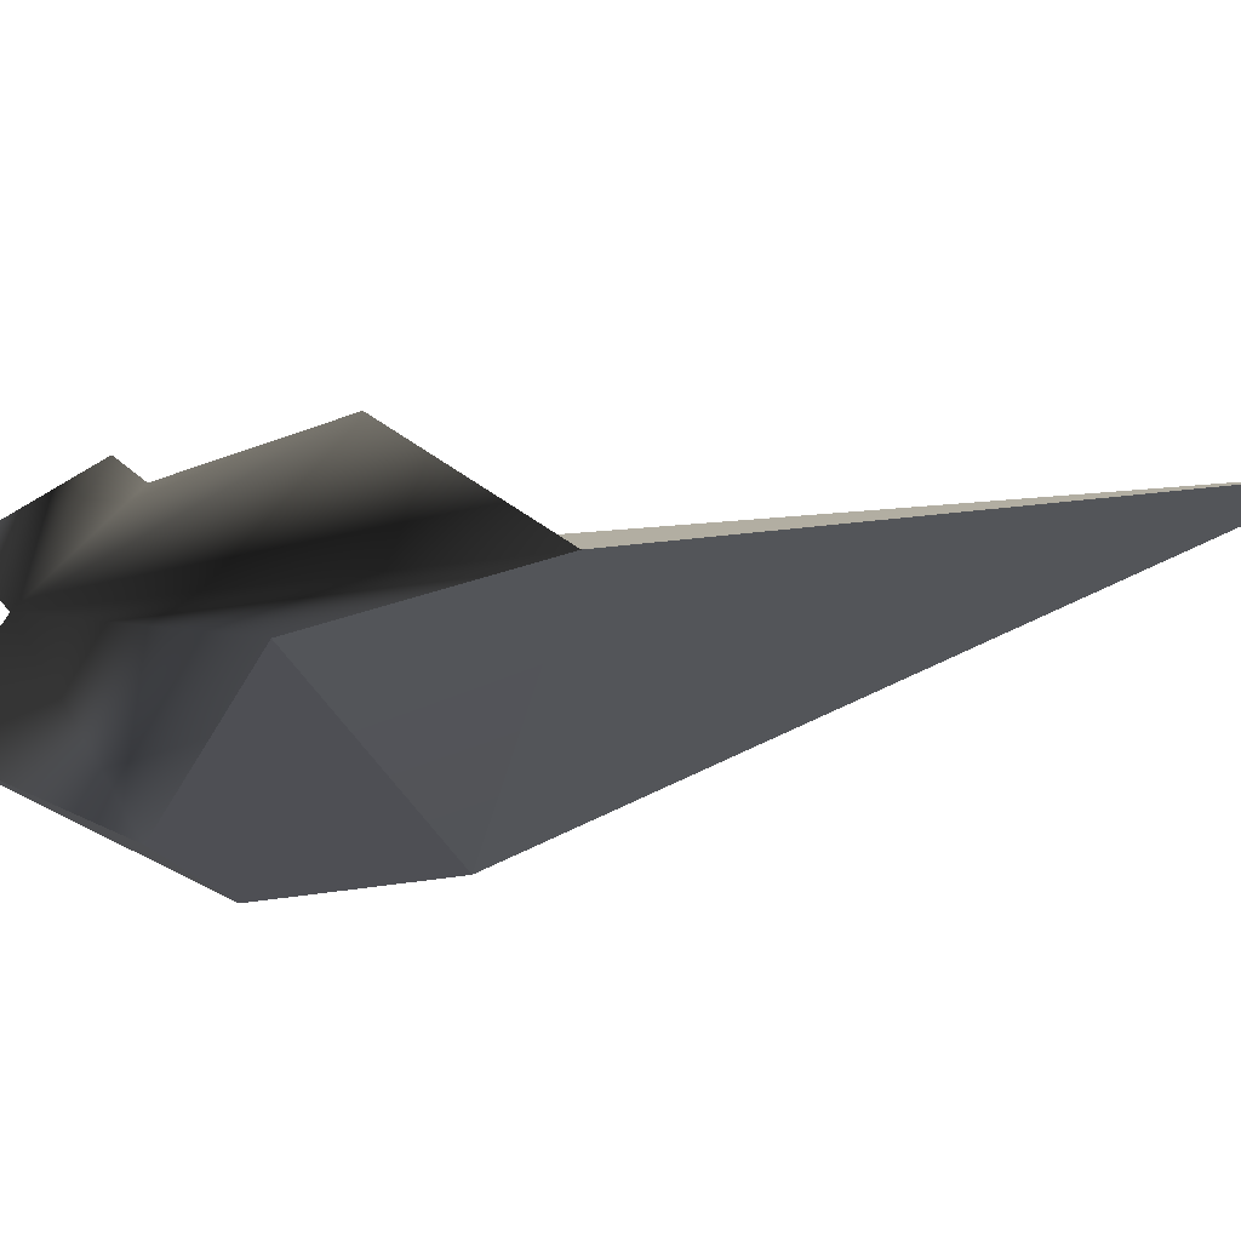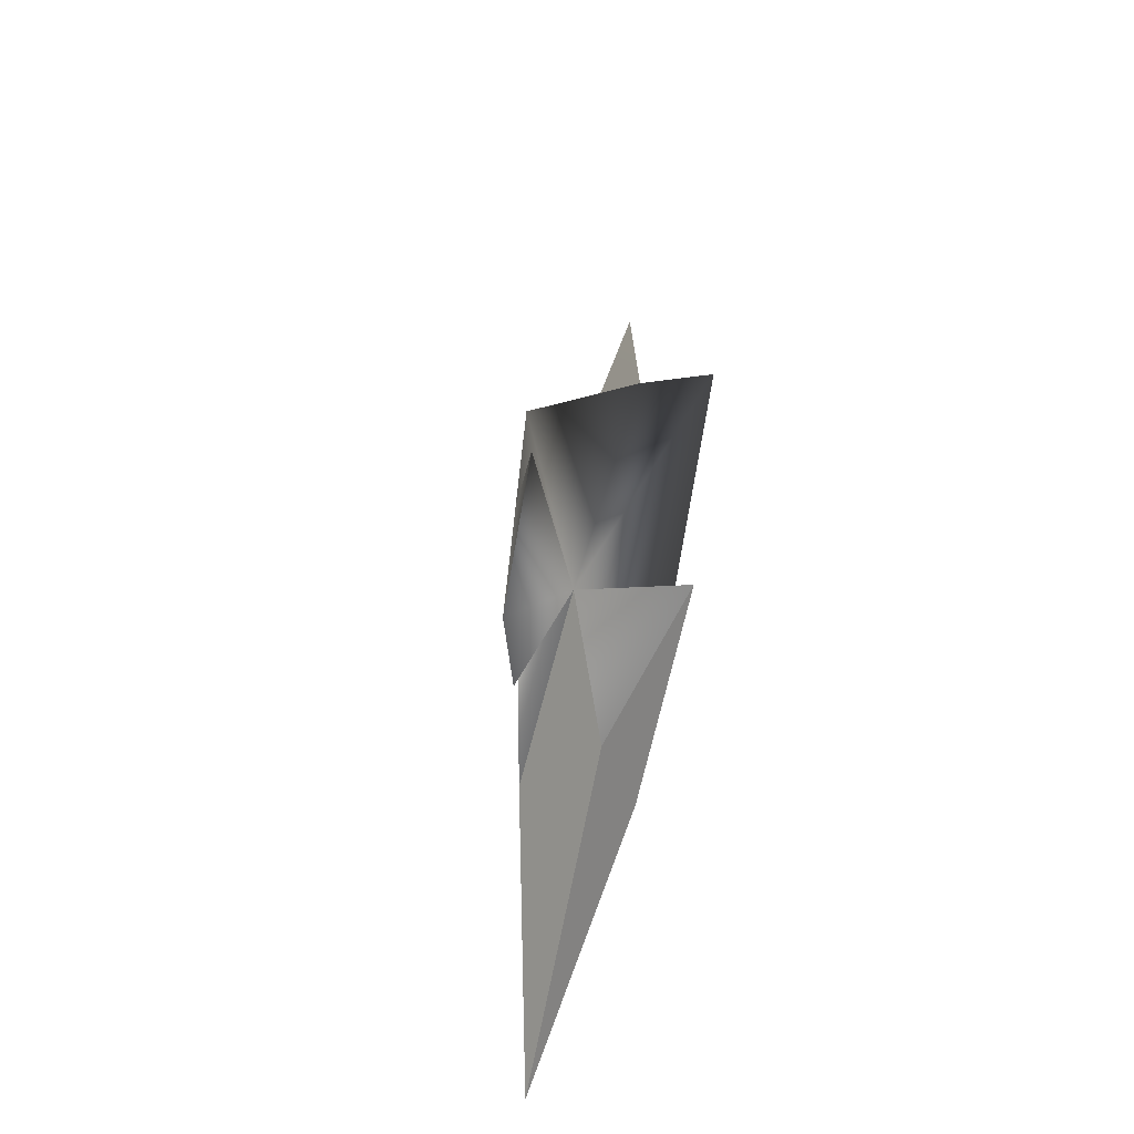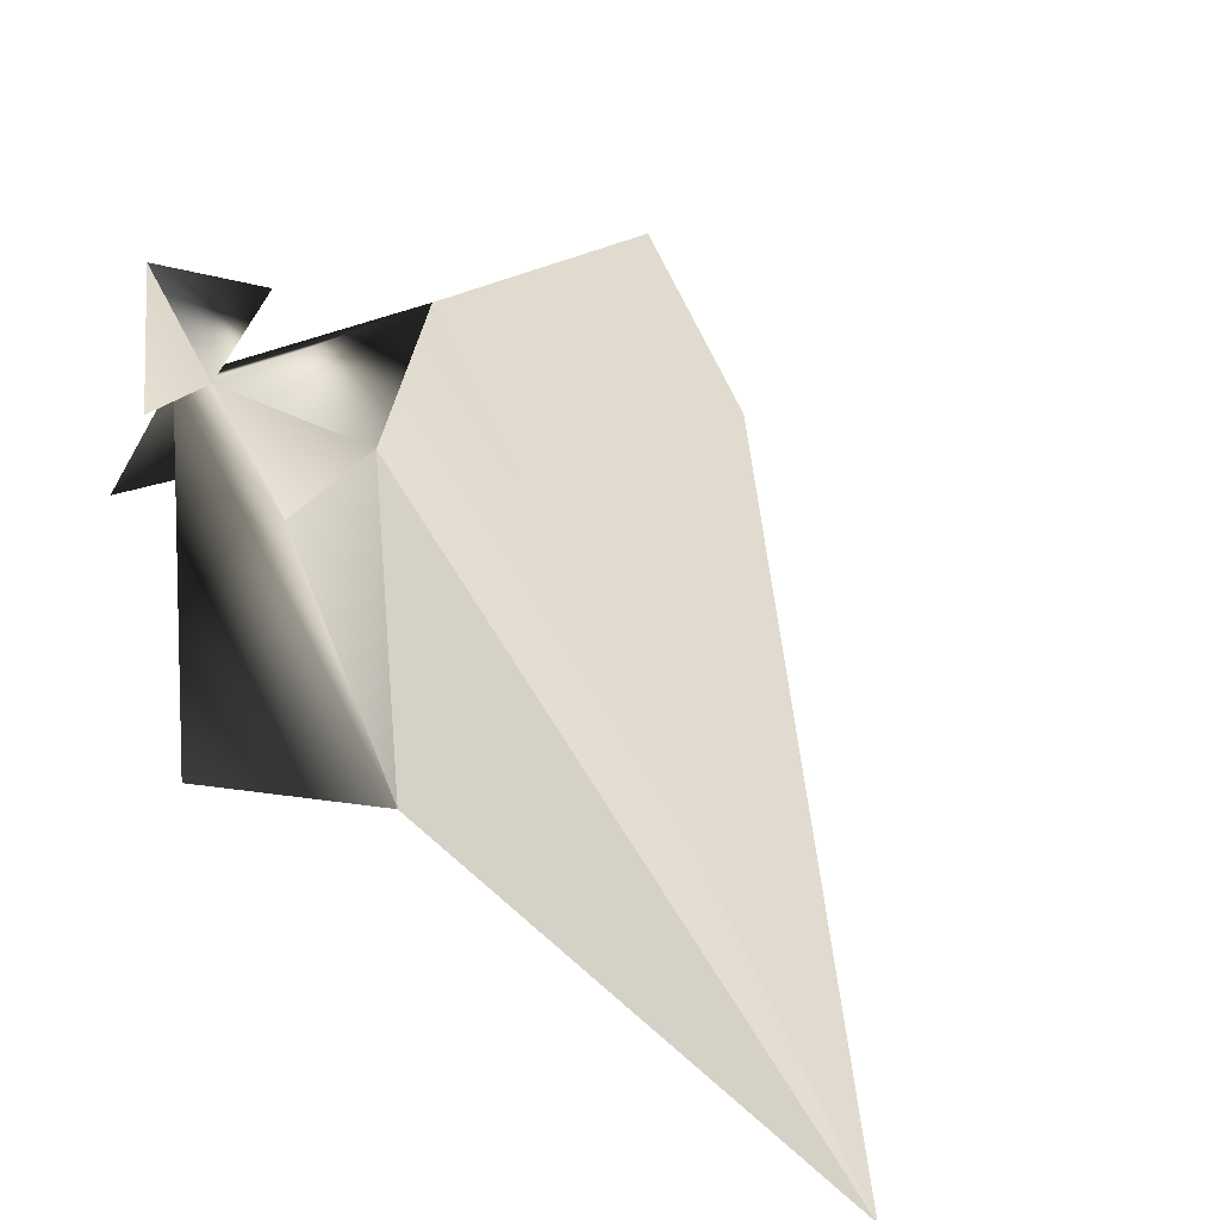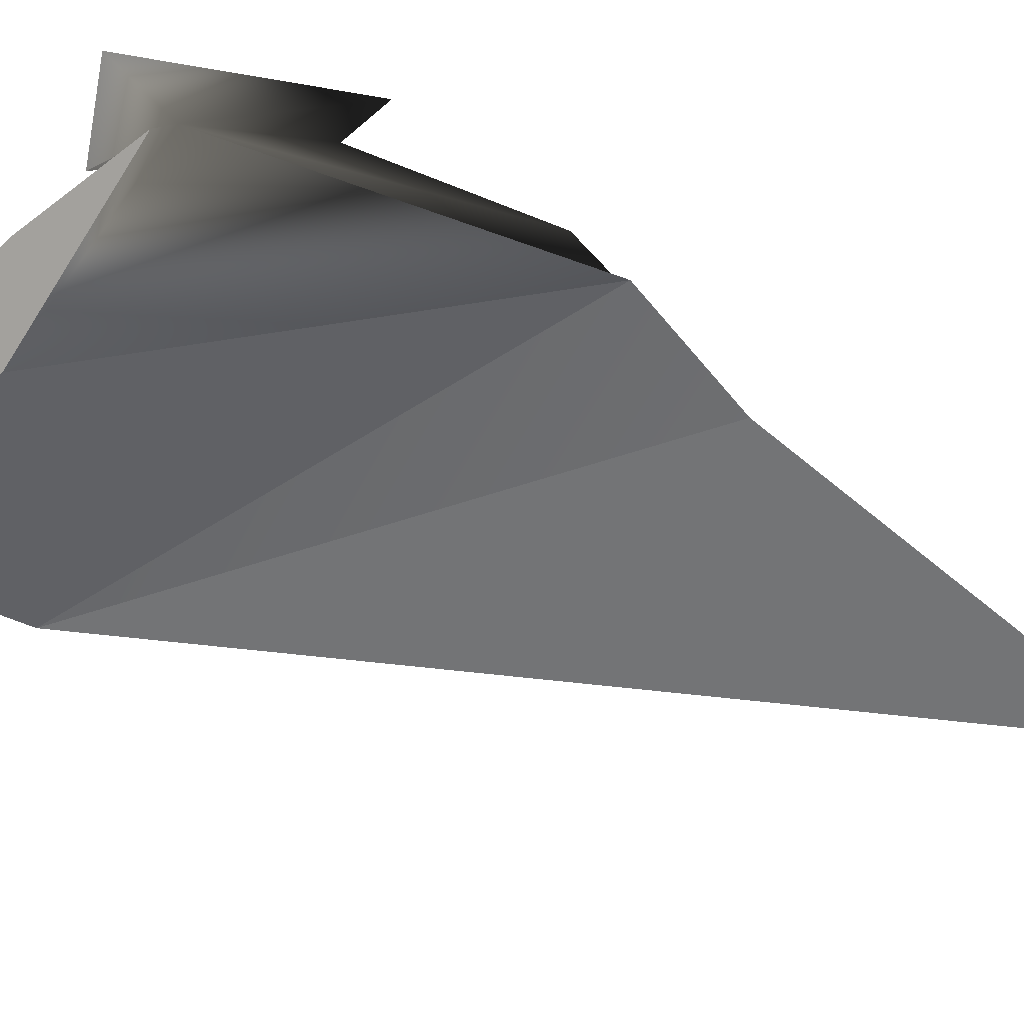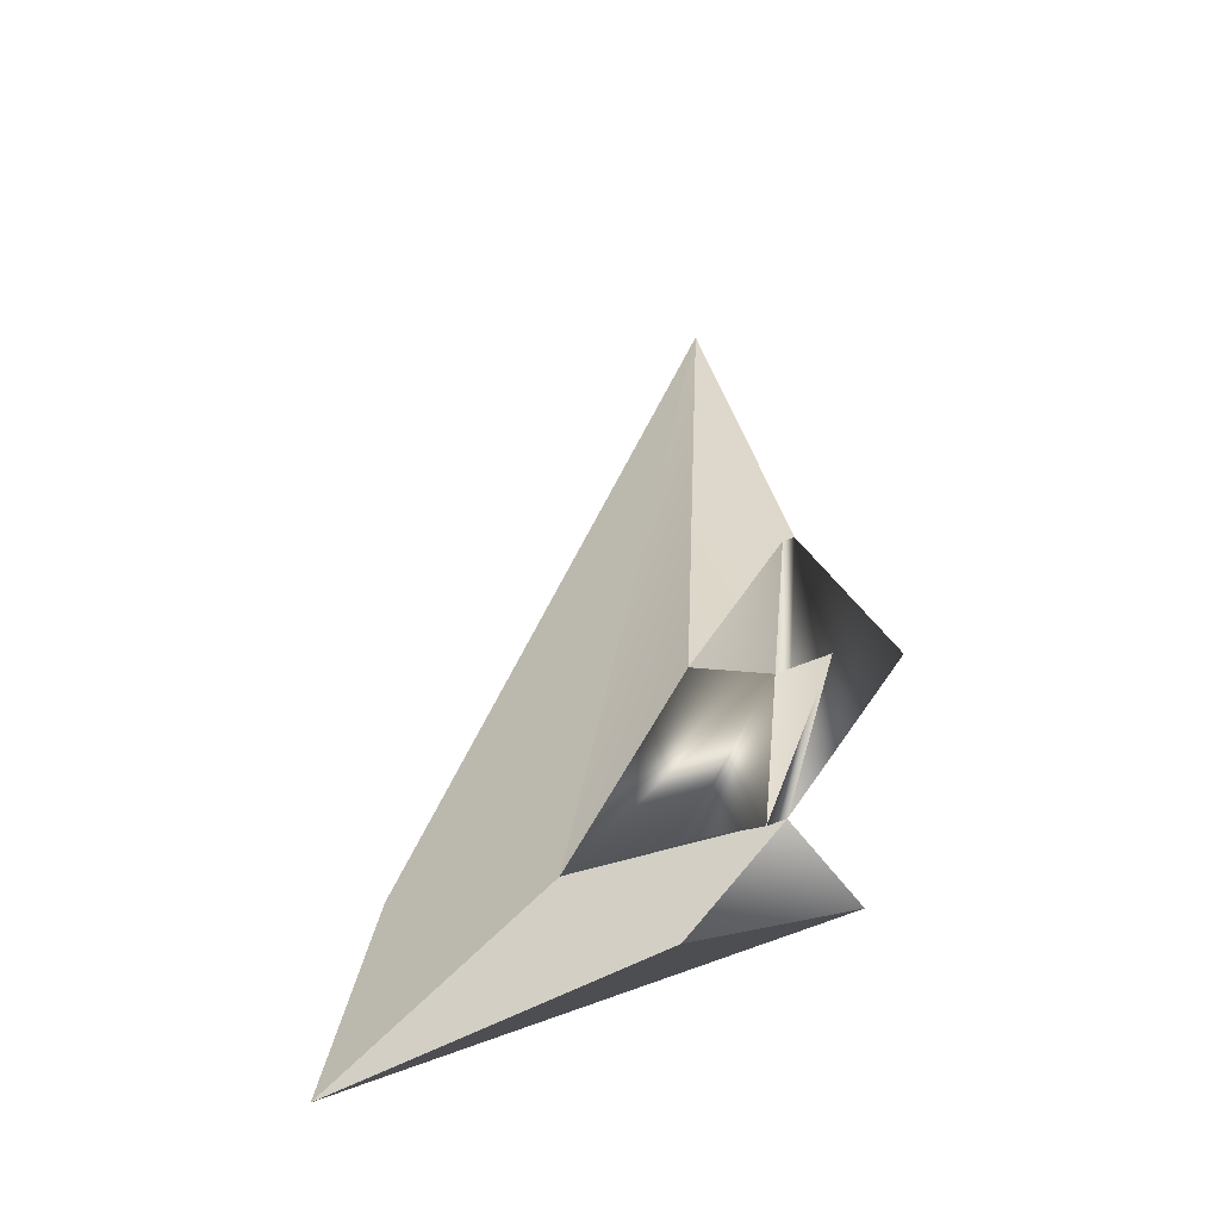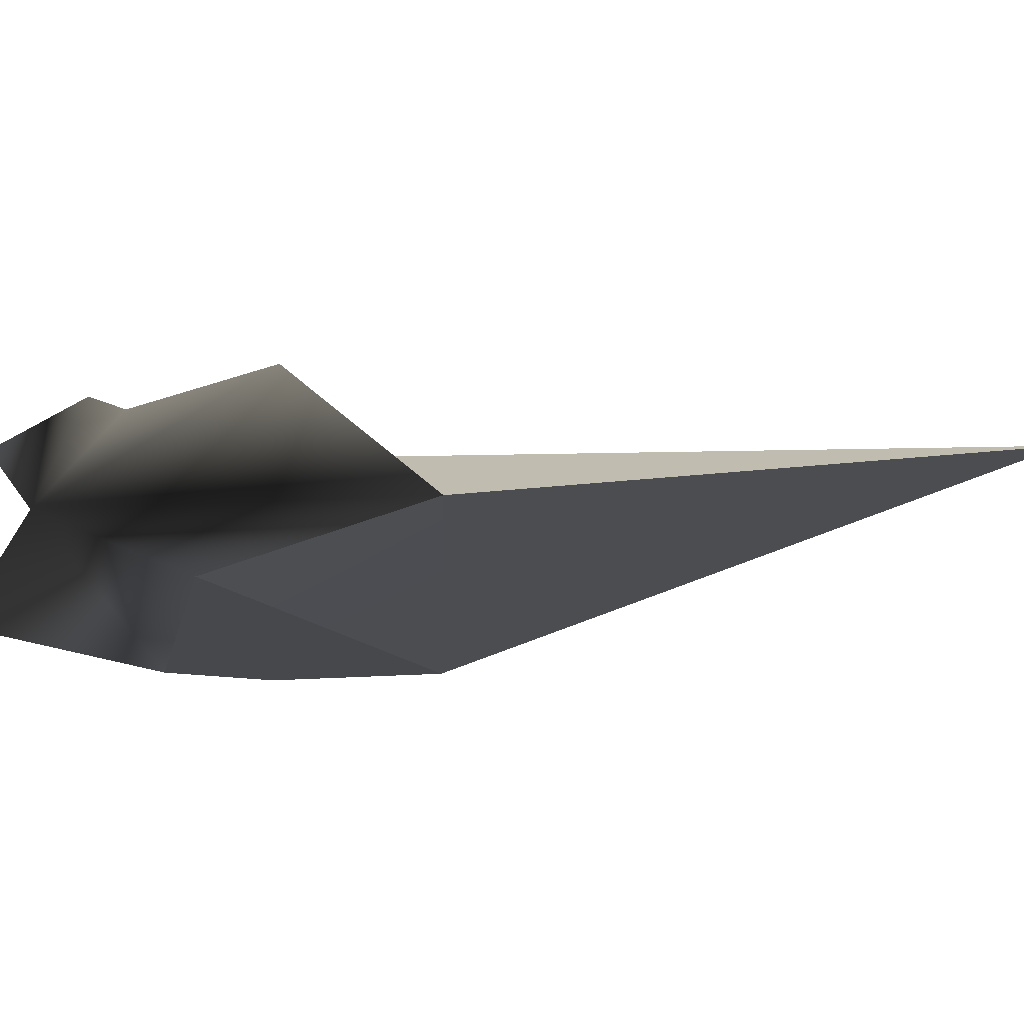
<metadata>
{"format":"obj","ext":"obj","renderer":"f3d","projection":"perspective","resolution":1024,"background":"white","views":[{"elev":-22.2,"azim":-56.5,"up":"+Y"},{"elev":-61.7,"azim":-102.0,"up":"+Z"},{"elev":31.5,"azim":-24.6,"up":"+Y"},{"elev":-52.9,"azim":-118.6,"up":"+Y"},{"elev":-48.7,"azim":-163.0,"up":"+Z"},{"elev":-14.6,"azim":-49.5,"up":"+Y"}]}
</metadata>
<code>
o Cube.001
v 0.9863 0.03048 -1.082
v 0.734 0.1085 -1.163
v 0.9518 -0.007404 -0.3831
v 0.6335 0.08367 -0.0398
v 0.6643 -0.2973 0.4299
v 0.3925 -0.4517 -0.0398
v 0.5832 -0.3812 -1.065
v 1.292 -0.3812 -1.096
v 0.969 -0.3663 1.755
v 0.7159 -0.07996 -0.9722
v 1.338 -0.0548 -1.034
v 1.055 -0.2301 -1.195
v 2.075 -0.2301 -1.484
v 1.962 -0.3277 -0.7349
v 0.5238 0.08249 -0.5548
v 0.6837 0.09607 -0.6016
f 3 4 5
f 9 3 5
f 7 12 13 8
f 6 14 5
f 12 10 11 13
f 14 9 5
f 2 15 16
f 13 11 9 14
f 8 13 14 6
f 10 12 7 8 6 5 4 16 15 2 1
f 9 11 3
f 4 3 16
f 16 3 11 10 1 2

</code>
